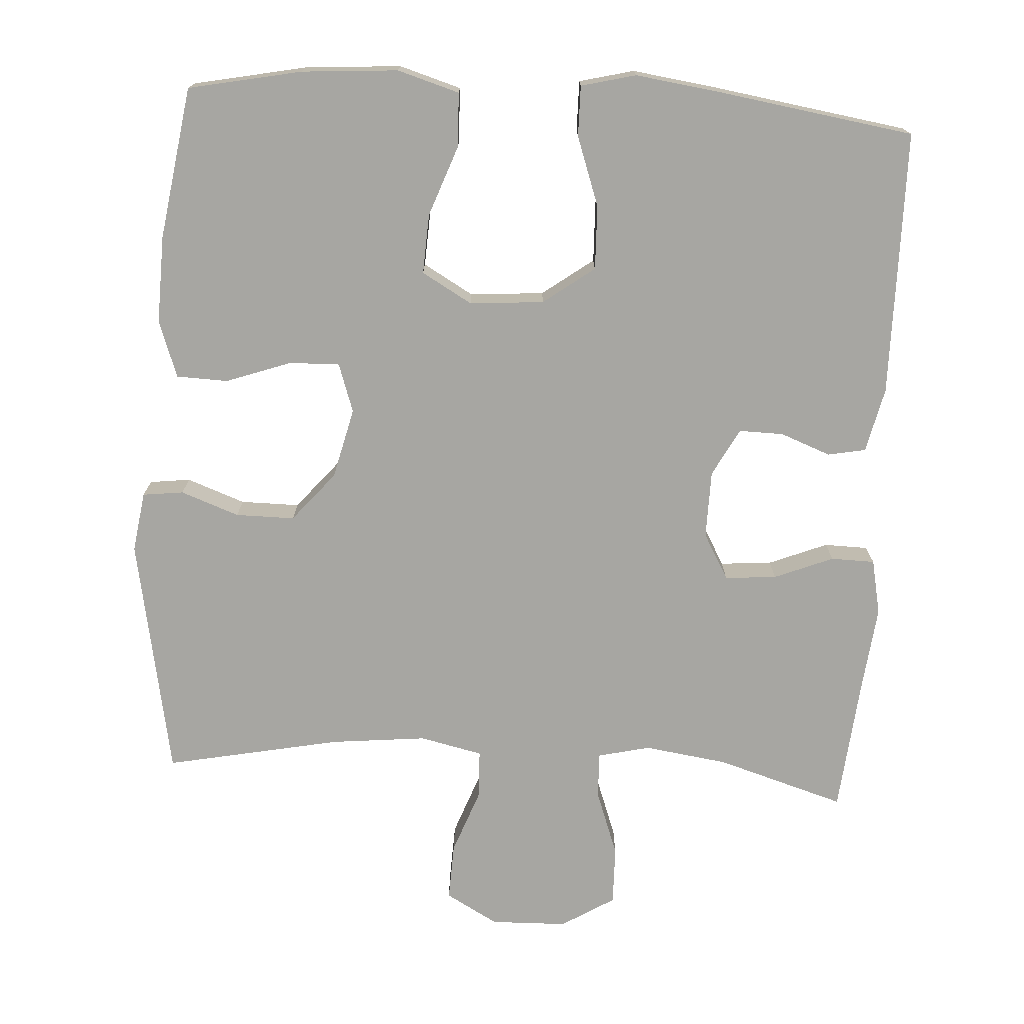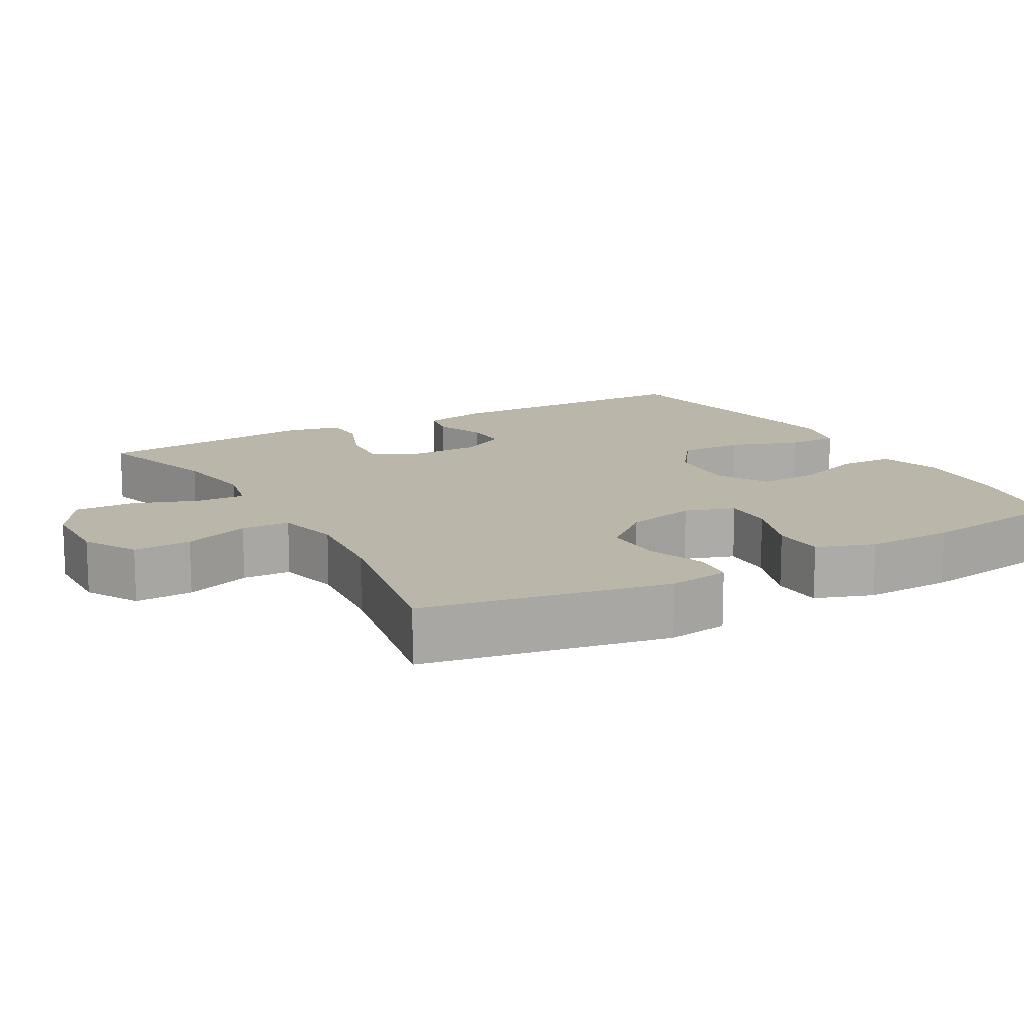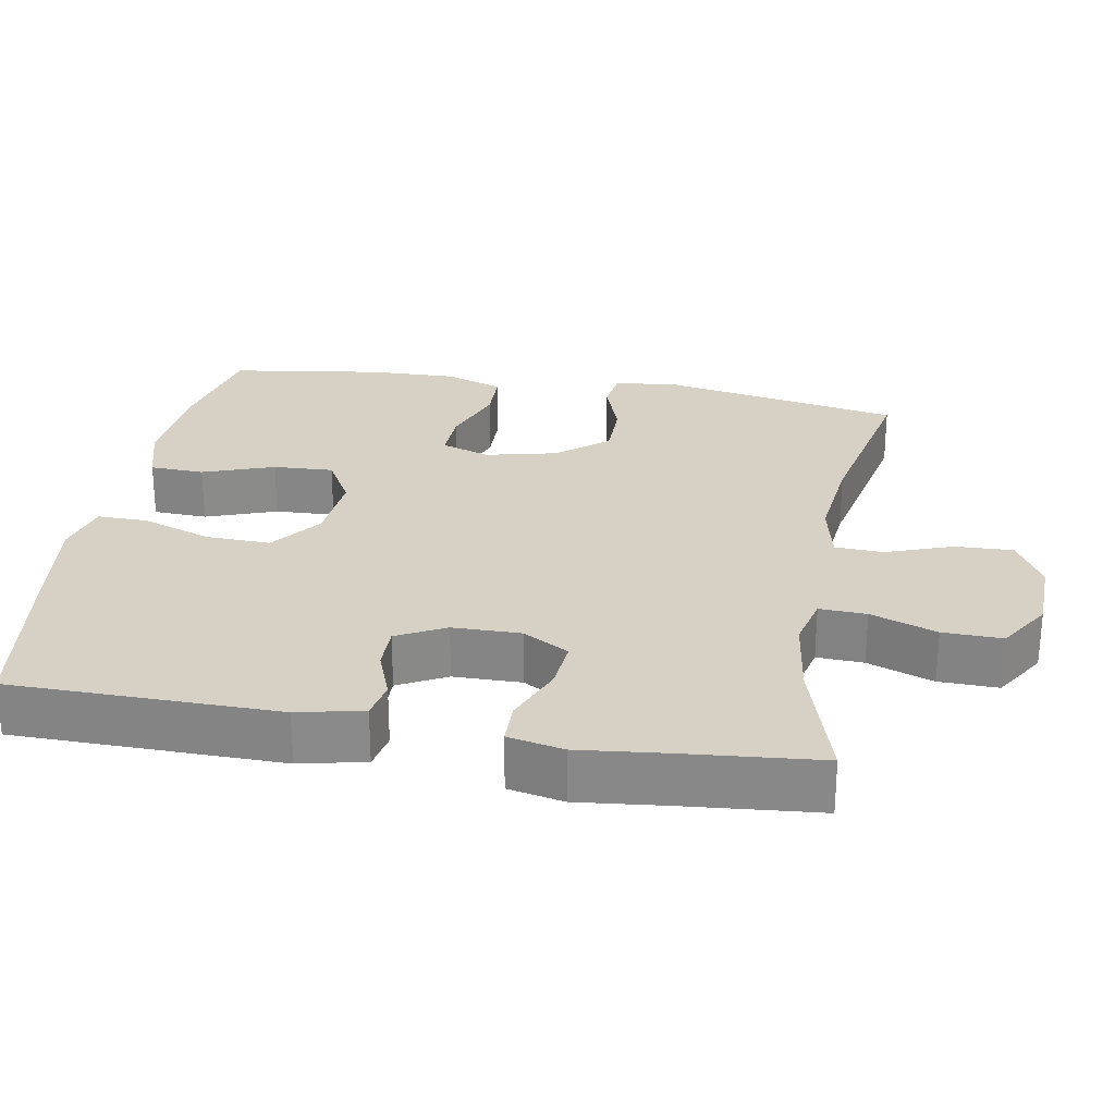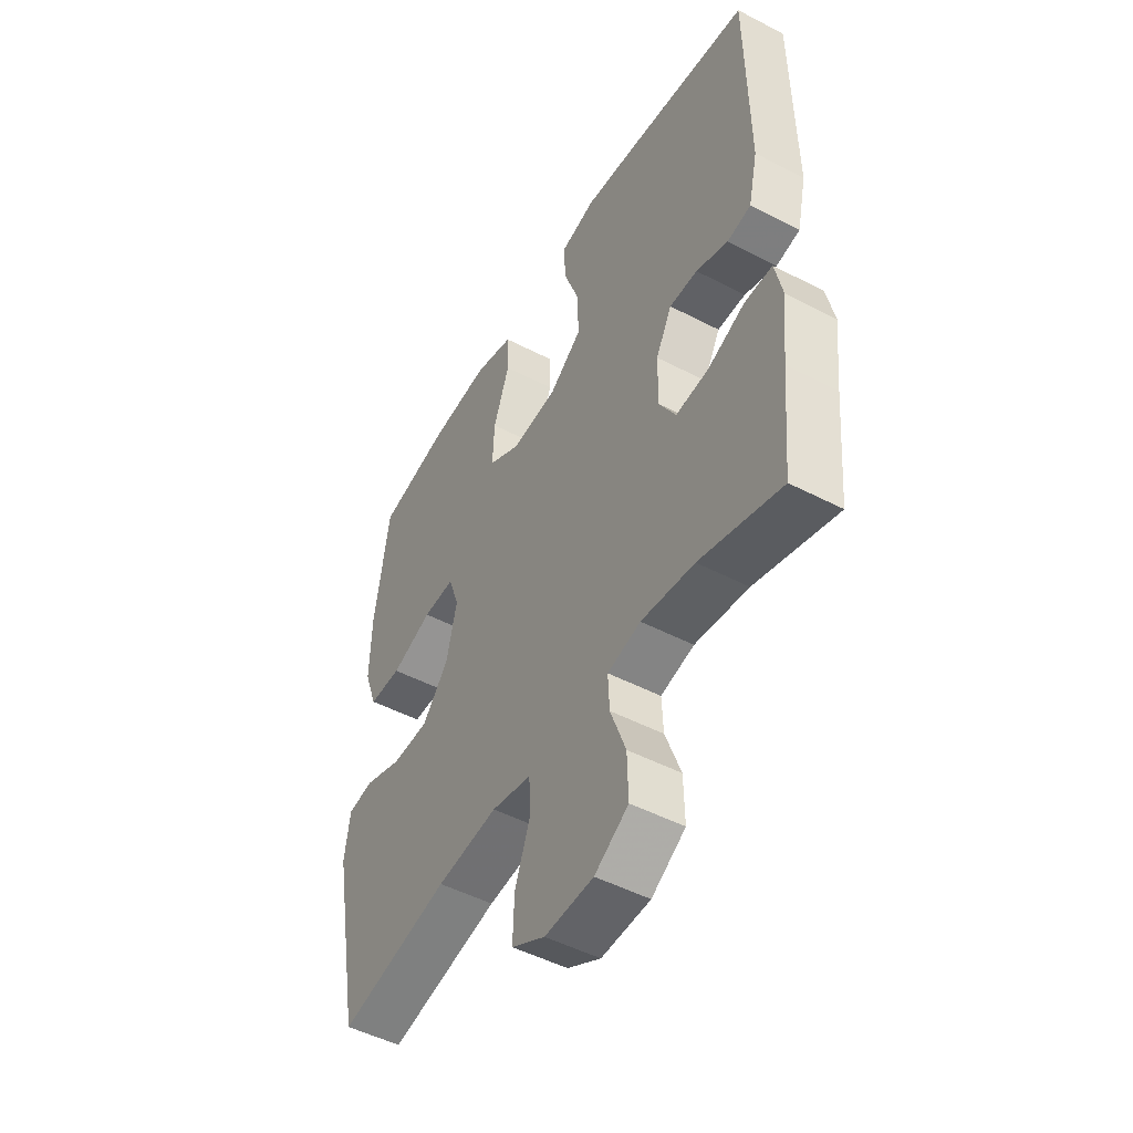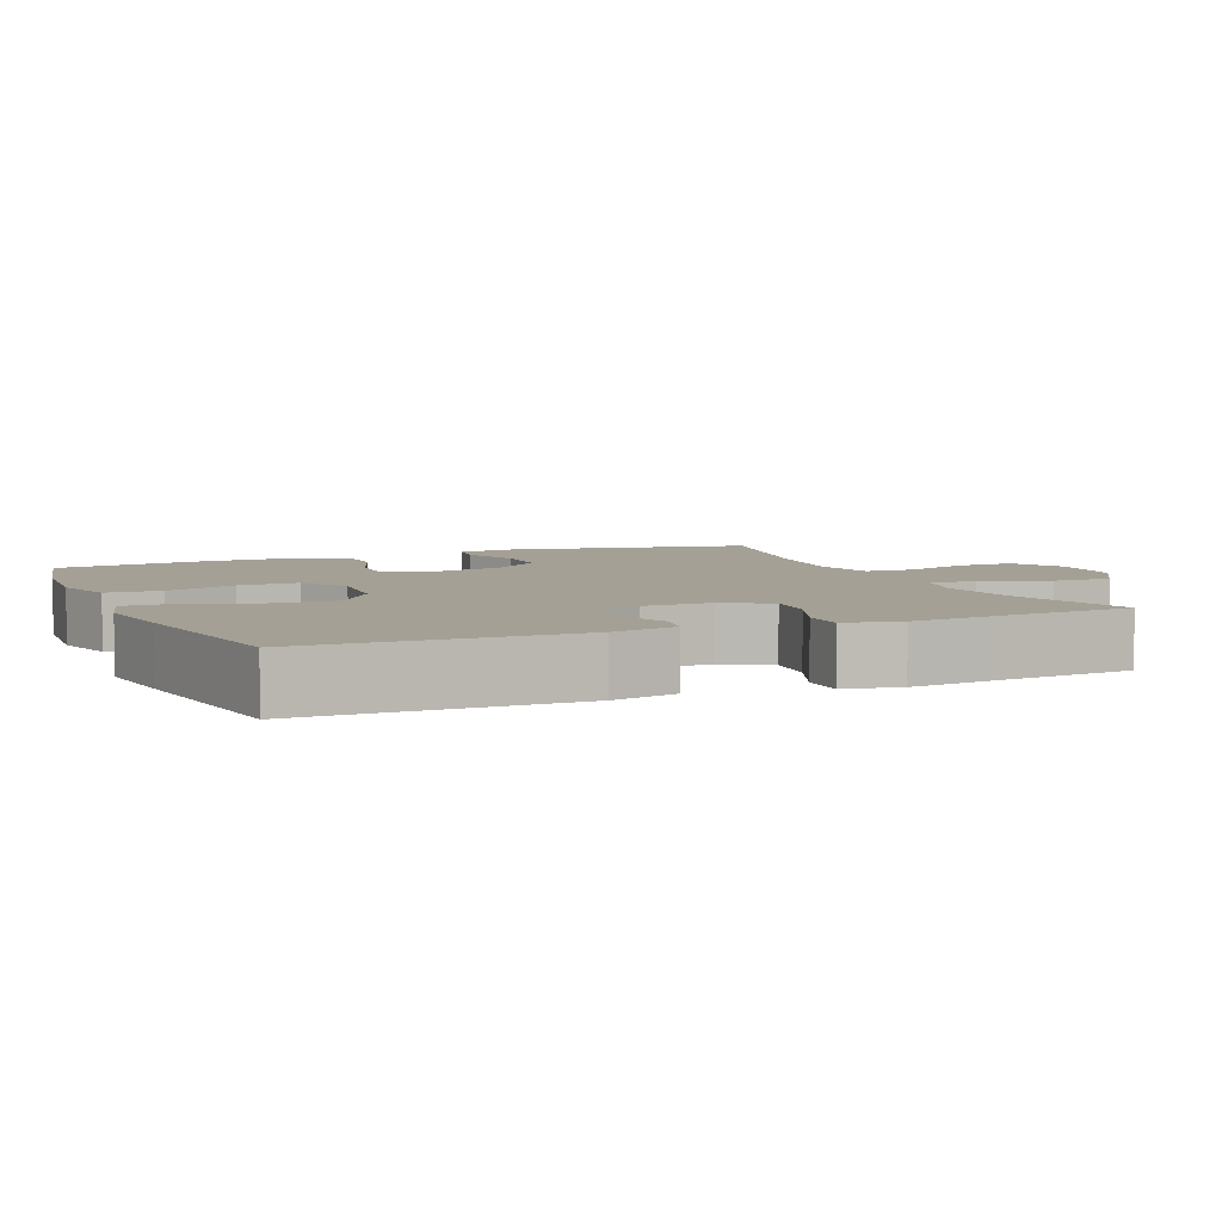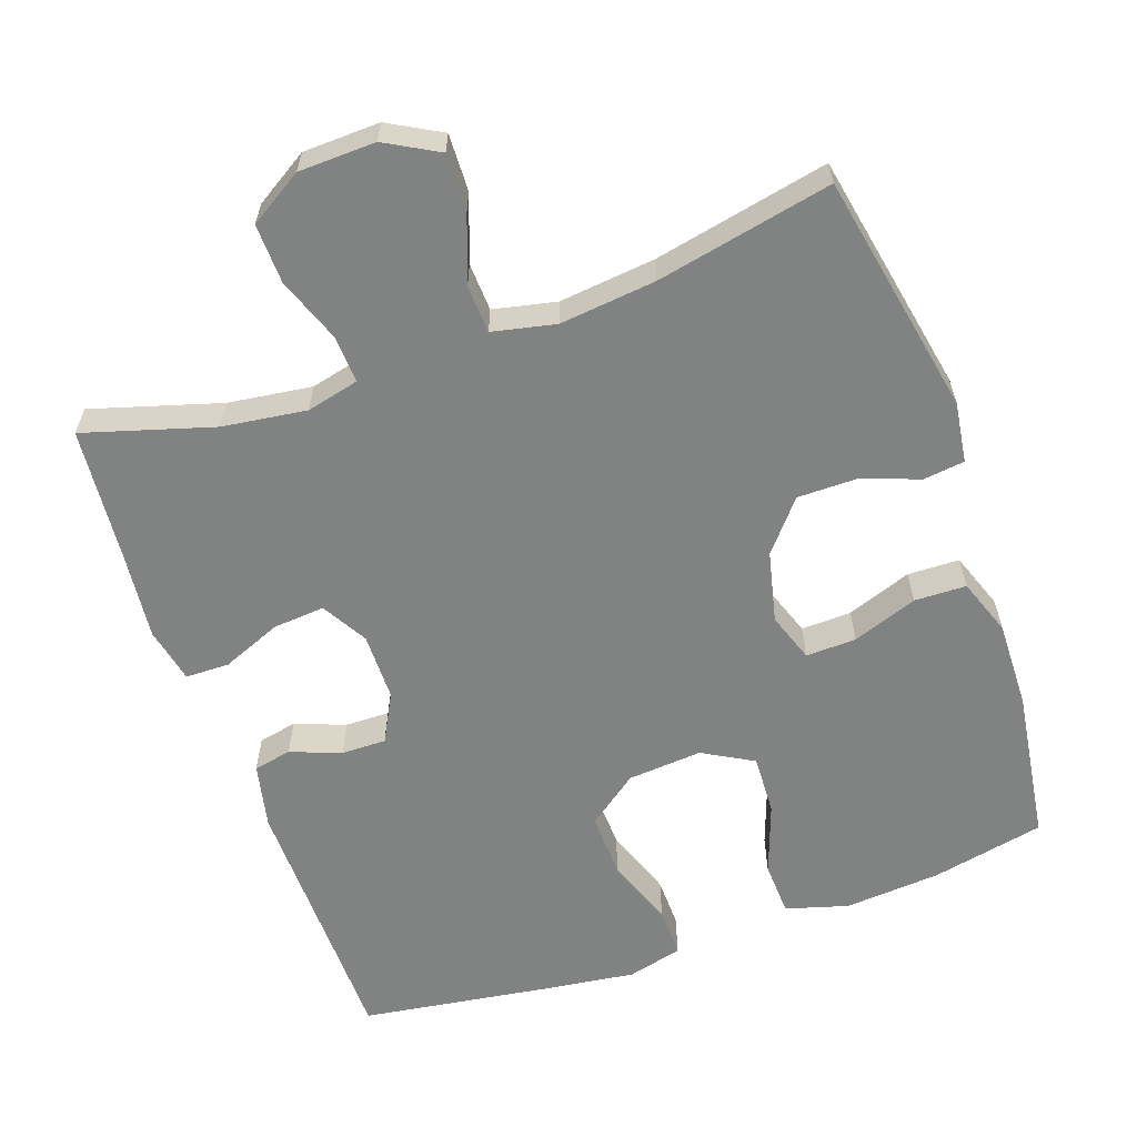
<metadata>
{"format":"obj","ext":"obj","renderer":"f3d","projection":"perspective","resolution":1024,"background":"white","views":[{"elev":-74.0,"azim":-3.6,"up":"+Y"},{"elev":13.8,"azim":-119.7,"up":"+Y"},{"elev":26.6,"azim":100.1,"up":"+Y"},{"elev":-49.5,"azim":60.1,"up":"+Z"},{"elev":5.7,"azim":67.0,"up":"+Y"},{"elev":-60.6,"azim":-160.5,"up":"+Y"}]}
</metadata>
<code>
v 0.5 0.07 -0.5
v 0.324 0.07 -0.447
v 0.209 0.07 -0.431
v 0.137 0.07 -0.448
v 0.14 0.07 -0.512
v 0.173 0.07 -0.602
v 0.175 0.07 -0.683
v 0.102 0.07 -0.728
v -0.003 0.07 -0.731
v -0.075 0.07 -0.691
v -0.072 0.07 -0.612
v -0.039 0.07 -0.522
v -0.042 0.07 -0.456
v -0.128 0.07 -0.437
v -0.26 0.07 -0.451
v -0.5 0.07 -0.5
v -0.563 0.07 -0.168
v -0.551 0.07 -0.085
v -0.495 0.07 -0.078
v -0.415 0.07 -0.107
v -0.334 0.07 -0.107
v -0.277 0.07 -0.039
v -0.254 0.07 0.058
v -0.277 0.07 0.125
v -0.346 0.07 0.123
v -0.435 0.07 0.091
v -0.506 0.07 0.093
v -0.534 0.07 0.171
v -0.531 0.07 0.291
v -0.5 0.07 0.5
v -0.345 0.07 0.532
v -0.213 0.07 0.542
v -0.128 0.07 0.517
v -0.125 0.07 0.443
v -0.16 0.07 0.346
v -0.164 0.07 0.264
v -0.095 0.07 0.225
v 0.007 0.07 0.233
v 0.077 0.07 0.285
v 0.074 0.07 0.373
v 0.04 0.07 0.468
v 0.039 0.07 0.537
v 0.114 0.07 0.556
v 0.233 0.07 0.54
v 0.5 0.07 0.5
v 0.504 0.07 0.136
v 0.484 0.07 0.047
v 0.432 0.07 0.037
v 0.363 0.07 0.063
v 0.302 0.07 0.064
v 0.267 0.07 -0.002
v 0.266 0.07 -0.095
v 0.302 0.07 -0.158
v 0.373 0.07 -0.152
v 0.454 0.07 -0.119
v 0.514 0.07 -0.12
v 0.53 0.07 -0.196
v 0.517 0.07 -0.315
v 0.5 0 -0.5
v 0.324 0 -0.447
v 0.209 0 -0.431
v 0.137 0 -0.448
v 0.14 0 -0.512
v 0.173 0 -0.602
v 0.175 0 -0.683
v 0.102 0 -0.728
v -0.003 0 -0.731
v -0.075 0 -0.691
v -0.072 0 -0.612
v -0.039 0 -0.522
v -0.042 0 -0.456
v -0.128 0 -0.437
v -0.26 0 -0.451
v -0.5 0 -0.5
v -0.563 0 -0.168
v -0.551 0 -0.085
v -0.495 0 -0.078
v -0.415 0 -0.107
v -0.334 0 -0.107
v -0.277 0 -0.039
v -0.254 0 0.058
v -0.277 0 0.125
v -0.346 0 0.123
v -0.435 0 0.091
v -0.506 0 0.093
v -0.534 0 0.171
v -0.531 0 0.291
v -0.5 0 0.5
v -0.345 0 0.532
v -0.213 0 0.542
v -0.128 0 0.517
v -0.125 0 0.443
v -0.16 0 0.346
v -0.164 0 0.264
v -0.095 0 0.225
v 0.007 0 0.233
v 0.077 0 0.285
v 0.074 0 0.373
v 0.04 0 0.468
v 0.039 0 0.537
v 0.114 0 0.556
v 0.233 0 0.54
v 0.5 0 0.5
v 0.504 0 0.136
v 0.484 0 0.047
v 0.432 0 0.037
v 0.363 0 0.063
v 0.302 0 0.064
v 0.267 0 -0.002
v 0.266 0 -0.095
v 0.302 0 -0.158
v 0.373 0 -0.152
v 0.454 0 -0.119
v 0.514 0 -0.12
v 0.53 0 -0.196
v 0.517 0 -0.315
f 55 56 57 58
f 54 55 58 1
f 53 54 1 2
f 52 53 2 3
f 51 52 3 4
f 46 47 48 49
f 46 49 50
f 45 46 50
f 44 45 50 51
f 40 41 42 43
f 39 40 43 44
f 32 33 34 35
f 32 35 36
f 31 32 36
f 30 31 36
f 29 30 36
f 28 29 36 37
f 25 26 27 28
f 24 25 28 37
f 17 18 19 20
f 15 16 17 20
f 14 15 20 21
f 13 14 21 22
f 9 10 11 12
f 9 12 13
f 8 9 13
f 5 6 7 8
f 4 5 8 13
f 39 44 51 4
f 23 24 37 38
f 13 22 23 38
f 4 13 38 39
f 116 115 114 113
f 59 116 113 112
f 60 59 112 111
f 61 60 111 110
f 62 61 110 109
f 107 106 105 104
f 108 107 104
f 108 104 103
f 109 108 103 102
f 101 100 99 98
f 102 101 98 97
f 93 92 91 90
f 94 93 90
f 94 90 89
f 94 89 88
f 94 88 87
f 95 94 87 86
f 86 85 84 83
f 95 86 83 82
f 78 77 76 75
f 78 75 74 73
f 79 78 73 72
f 80 79 72 71
f 70 69 68 67
f 71 70 67
f 71 67 66
f 66 65 64 63
f 71 66 63 62
f 62 109 102 97
f 96 95 82 81
f 96 81 80 71
f 97 96 71 62
f 1 59 60 2
f 2 60 61 3
f 3 61 62 4
f 4 62 63 5
f 5 63 64 6
f 6 64 65 7
f 7 65 66 8
f 8 66 67 9
f 9 67 68 10
f 10 68 69 11
f 11 69 70 12
f 12 70 71 13
f 13 71 72 14
f 14 72 73 15
f 15 73 74 16
f 16 74 75 17
f 17 75 76 18
f 18 76 77 19
f 19 77 78 20
f 20 78 79 21
f 21 79 80 22
f 22 80 81 23
f 23 81 82 24
f 24 82 83 25
f 25 83 84 26
f 26 84 85 27
f 27 85 86 28
f 28 86 87 29
f 29 87 88 30
f 30 88 89 31
f 31 89 90 32
f 32 90 91 33
f 33 91 92 34
f 34 92 93 35
f 35 93 94 36
f 36 94 95 37
f 37 95 96 38
f 38 96 97 39
f 39 97 98 40
f 40 98 99 41
f 41 99 100 42
f 42 100 101 43
f 43 101 102 44
f 44 102 103 45
f 45 103 104 46
f 46 104 105 47
f 47 105 106 48
f 48 106 107 49
f 49 107 108 50
f 50 108 109 51
f 51 109 110 52
f 52 110 111 53
f 53 111 112 54
f 54 112 113 55
f 55 113 114 56
f 56 114 115 57
f 57 115 116 58
f 58 116 59 1

</code>
